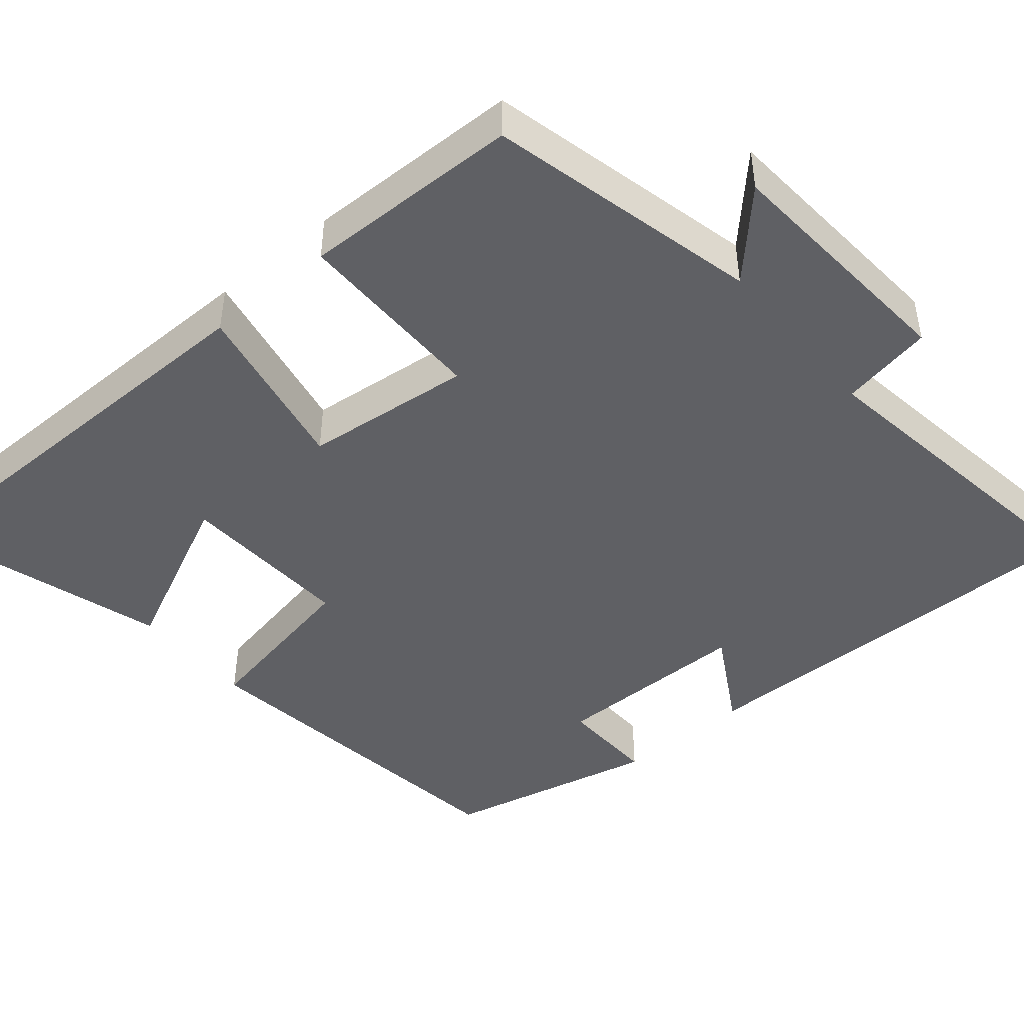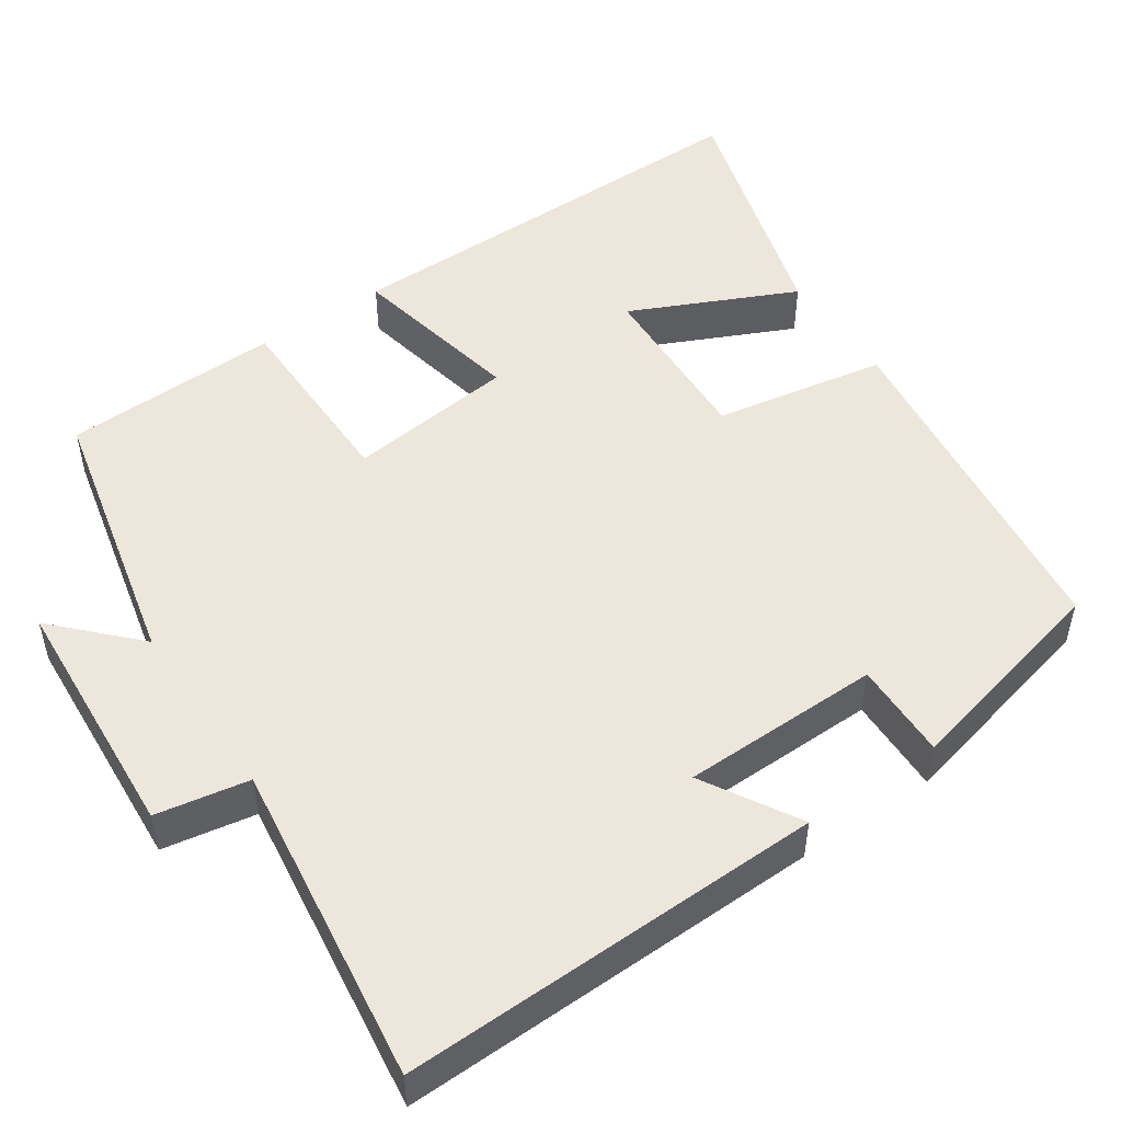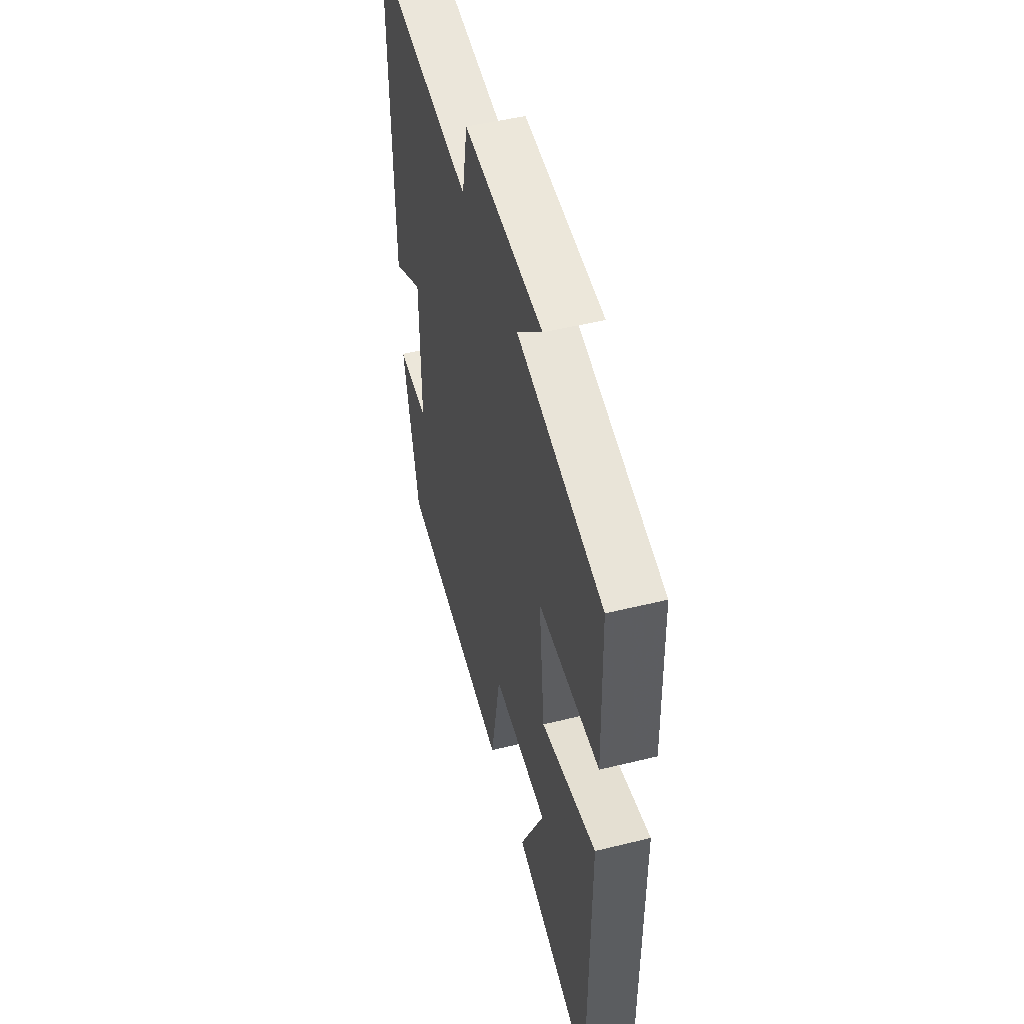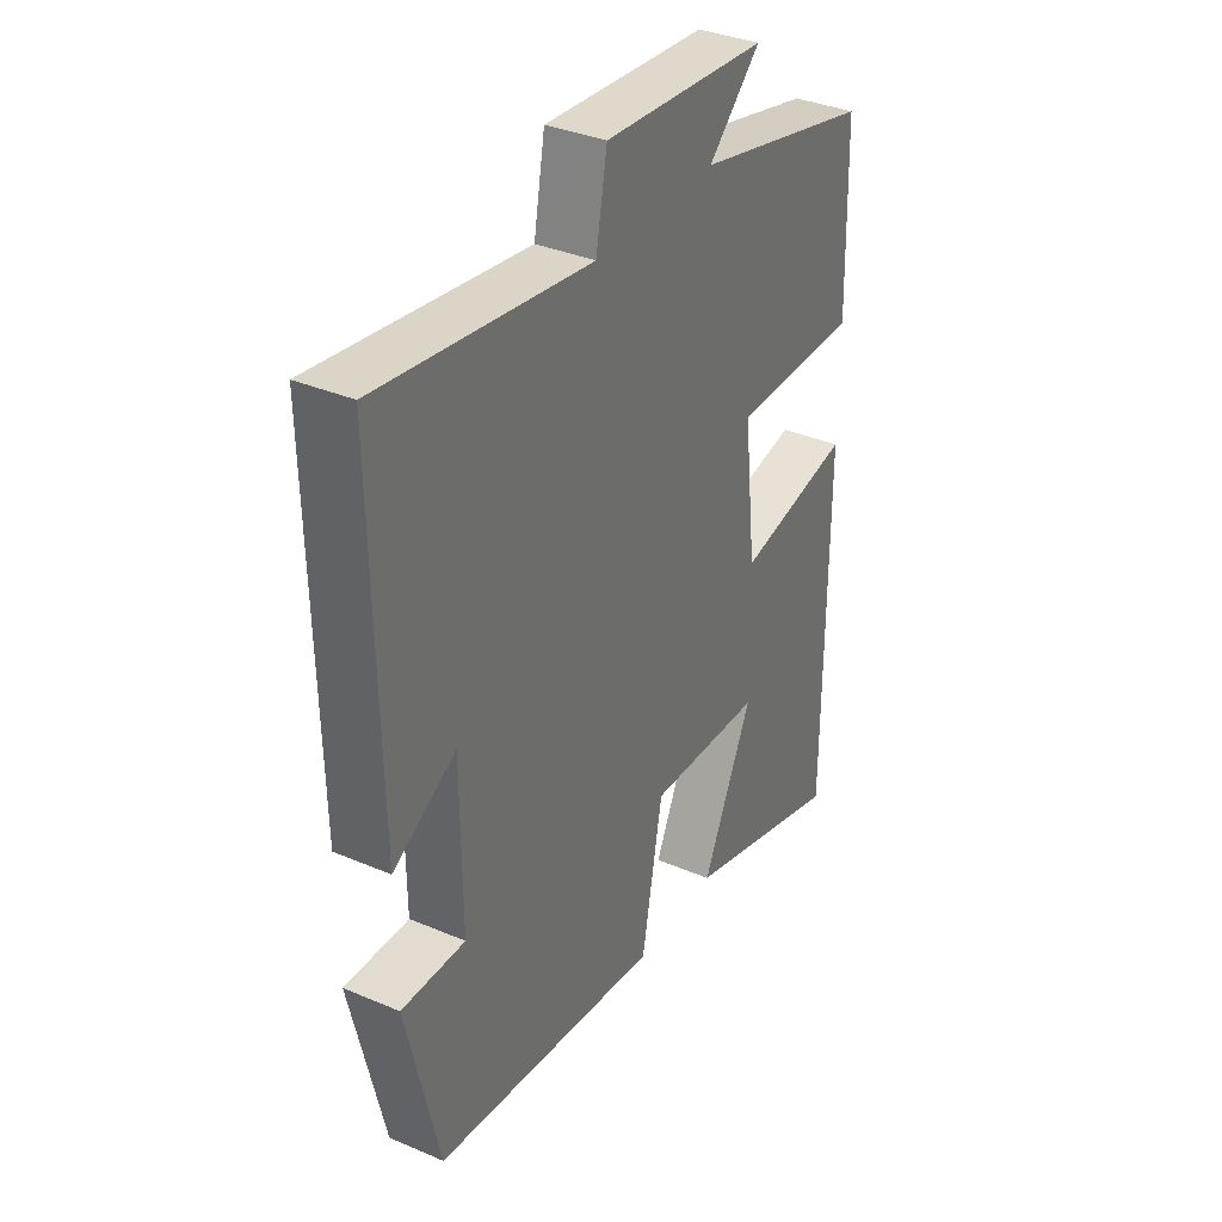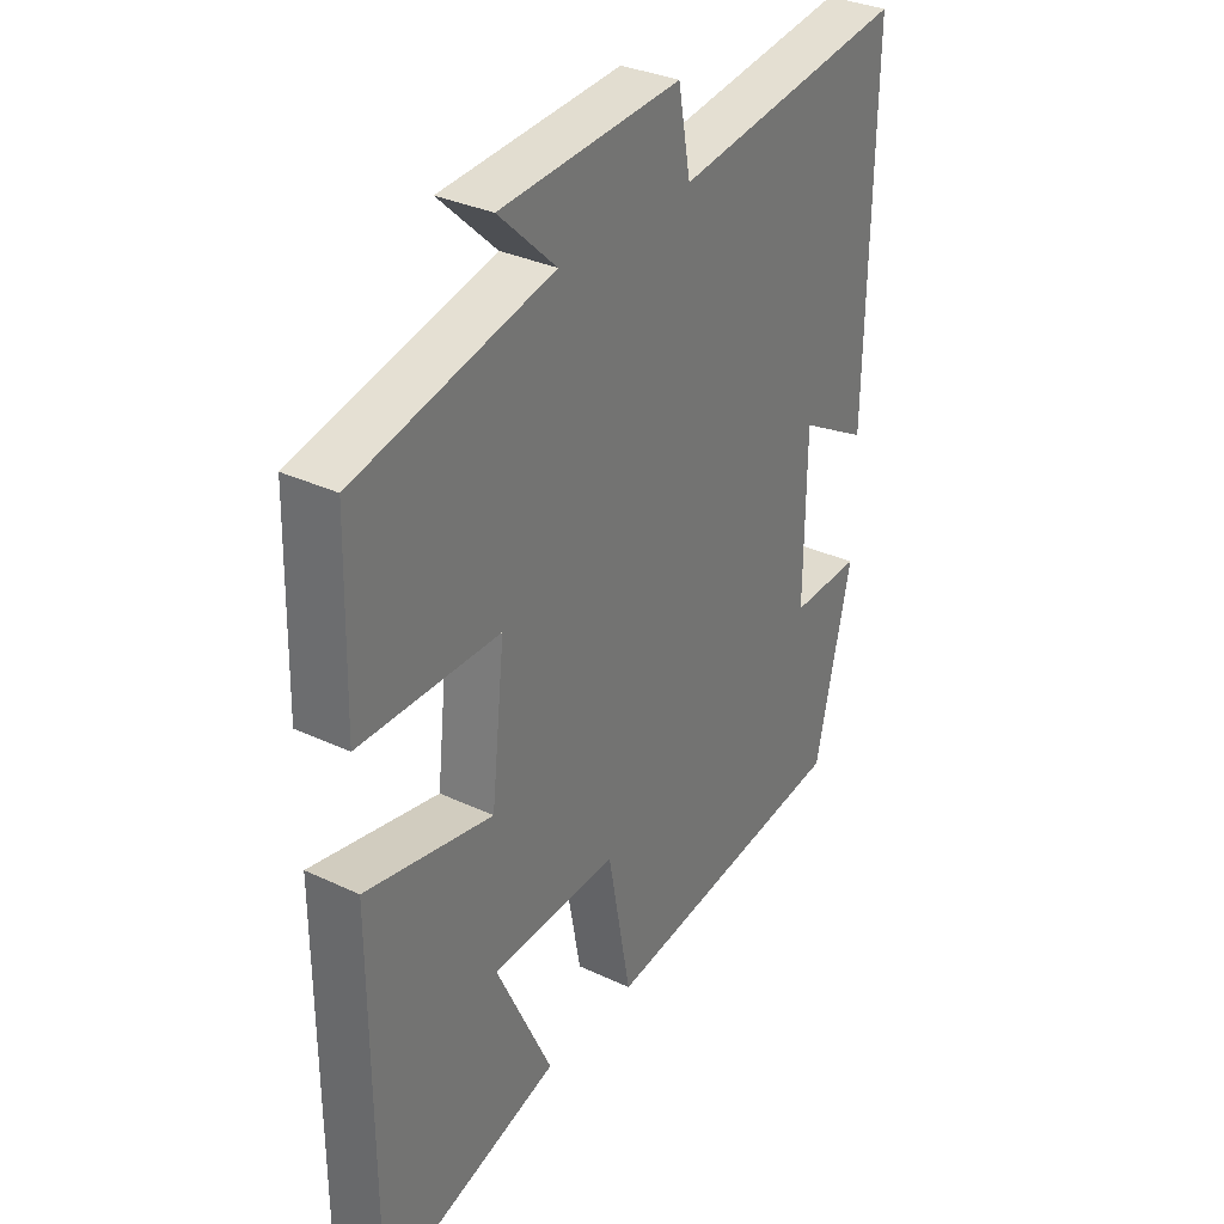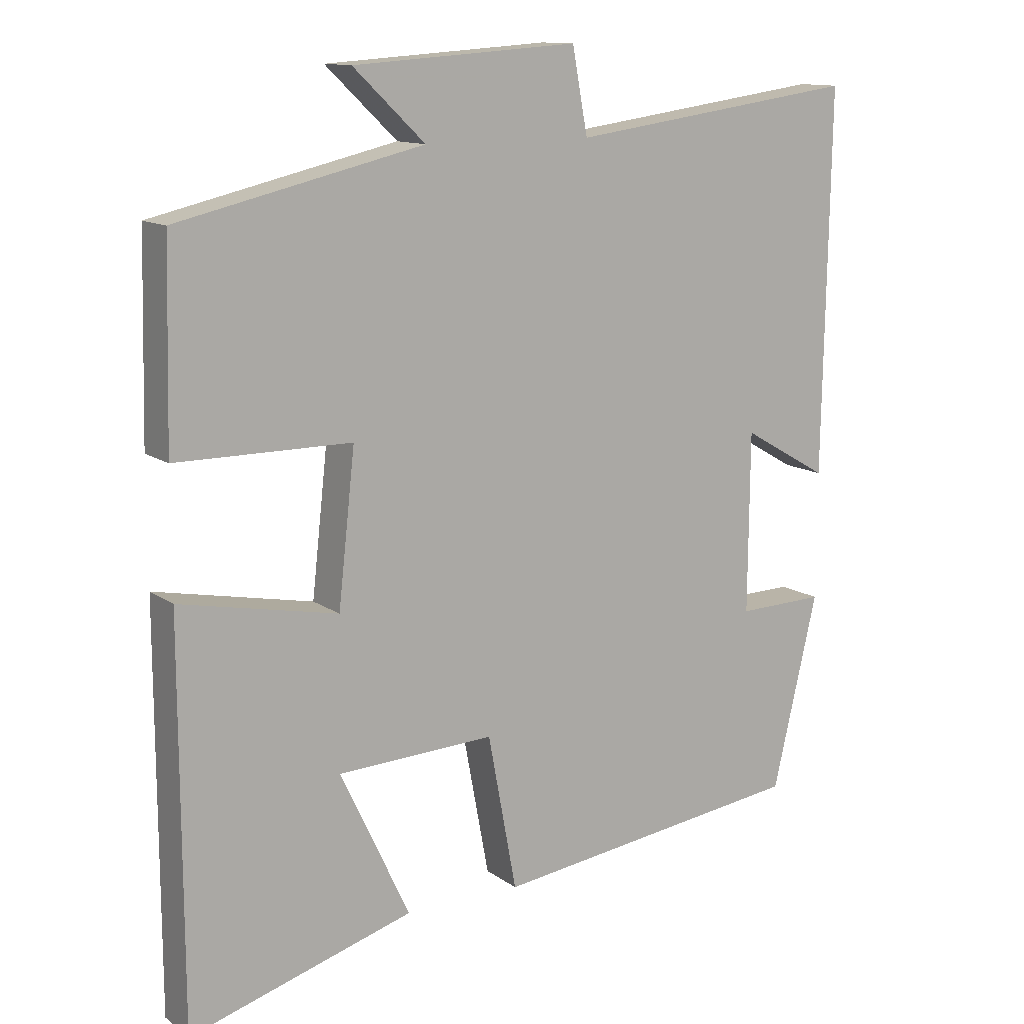
<metadata>
{"format":"obj","ext":"obj","renderer":"f3d","projection":"perspective","resolution":1024,"background":"white","views":[{"elev":-45.2,"azim":-49.7,"up":"+Y"},{"elev":50.3,"azim":55.5,"up":"+Y"},{"elev":49.4,"azim":-105.3,"up":"+Z"},{"elev":35.3,"azim":119.5,"up":"+Z"},{"elev":32.8,"azim":-56.8,"up":"+Z"},{"elev":12.7,"azim":-32.7,"up":"+Z"}]}
</metadata>
<code>
v -0.499 0.07 -0.595
v -0.5 0.07 -0.033
v -0.275 0.07 -0.078
v -0.251 0.07 0.138
v -0.5 0.07 0.139
v -0.493 0.07 0.419
v -0.144 0.07 0.5
v -0.246 0.07 0.597
v 0.074 0.07 0.619
v 0.096 0.07 0.5
v 0.509 0.07 0.557
v 0.5 0.07 0.015
v 0.377 0.07 0.086
v 0.375 0.07 -0.17
v 0.5 0.07 -0.167
v 0.436 0.07 -0.442
v -0.013 0.07 -0.5
v -0.054 0.07 -0.279
v -0.278 0.07 -0.289
v -0.179 0.07 -0.5
v -0.499 0 -0.595
v -0.5 0 -0.033
v -0.275 0 -0.078
v -0.251 0 0.138
v -0.5 0 0.139
v -0.493 0 0.419
v -0.144 0 0.5
v -0.246 0 0.597
v 0.074 0 0.619
v 0.096 0 0.5
v 0.509 0 0.557
v 0.5 0 0.015
v 0.377 0 0.086
v 0.375 0 -0.17
v 0.5 0 -0.167
v 0.436 0 -0.442
v -0.013 0 -0.5
v -0.054 0 -0.279
v -0.278 0 -0.289
v -0.179 0 -0.5
f 19 20 1 2
f 18 19 2 3
f 15 16 17 18
f 14 15 18
f 13 14 18 3
f 10 11 12 13
f 10 13 3 4
f 7 8 9 10
f 6 7 10
f 4 5 6 10
f 22 21 40 39
f 23 22 39 38
f 38 37 36 35
f 38 35 34
f 23 38 34 33
f 33 32 31 30
f 24 23 33 30
f 30 29 28 27
f 30 27 26
f 30 26 25 24
f 1 21 22 2
f 2 22 23 3
f 3 23 24 4
f 4 24 25 5
f 5 25 26 6
f 6 26 27 7
f 7 27 28 8
f 8 28 29 9
f 9 29 30 10
f 10 30 31 11
f 11 31 32 12
f 12 32 33 13
f 13 33 34 14
f 14 34 35 15
f 15 35 36 16
f 16 36 37 17
f 17 37 38 18
f 18 38 39 19
f 19 39 40 20
f 20 40 21 1

</code>
